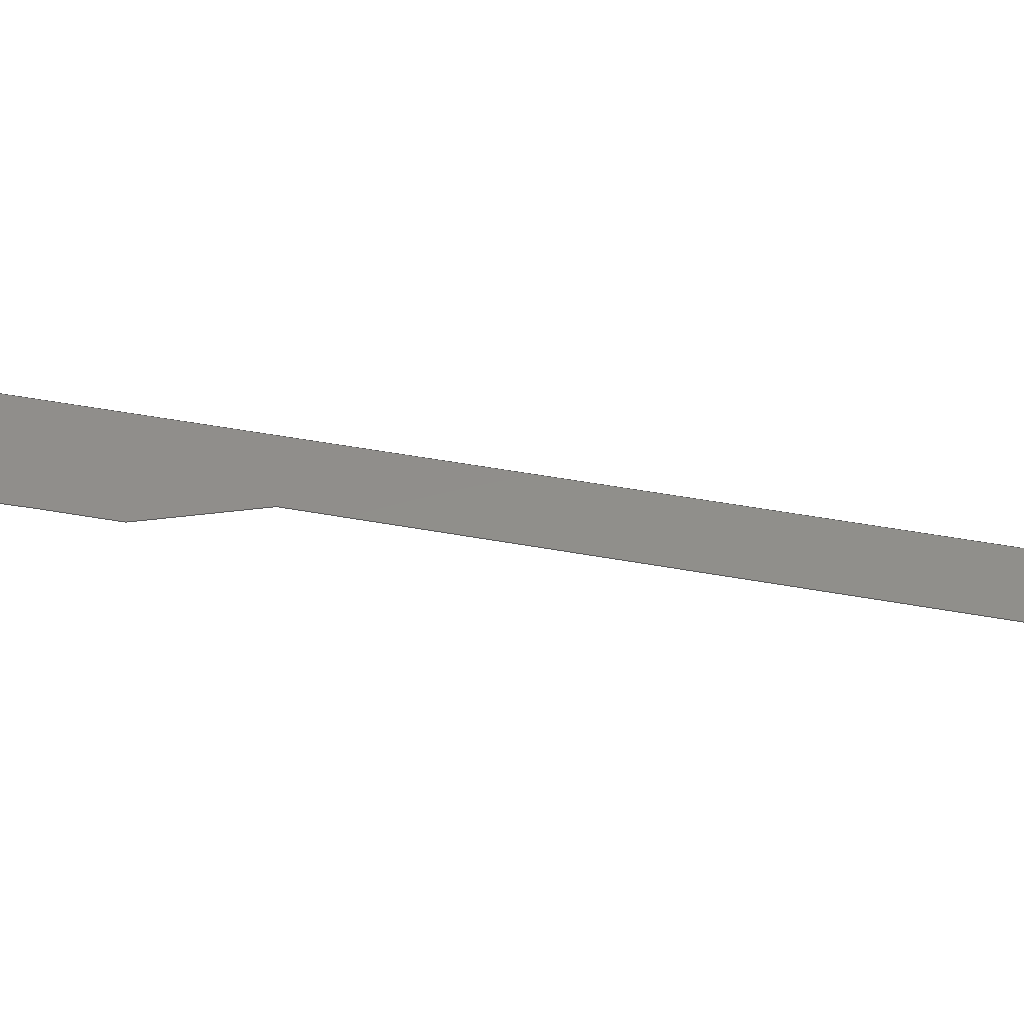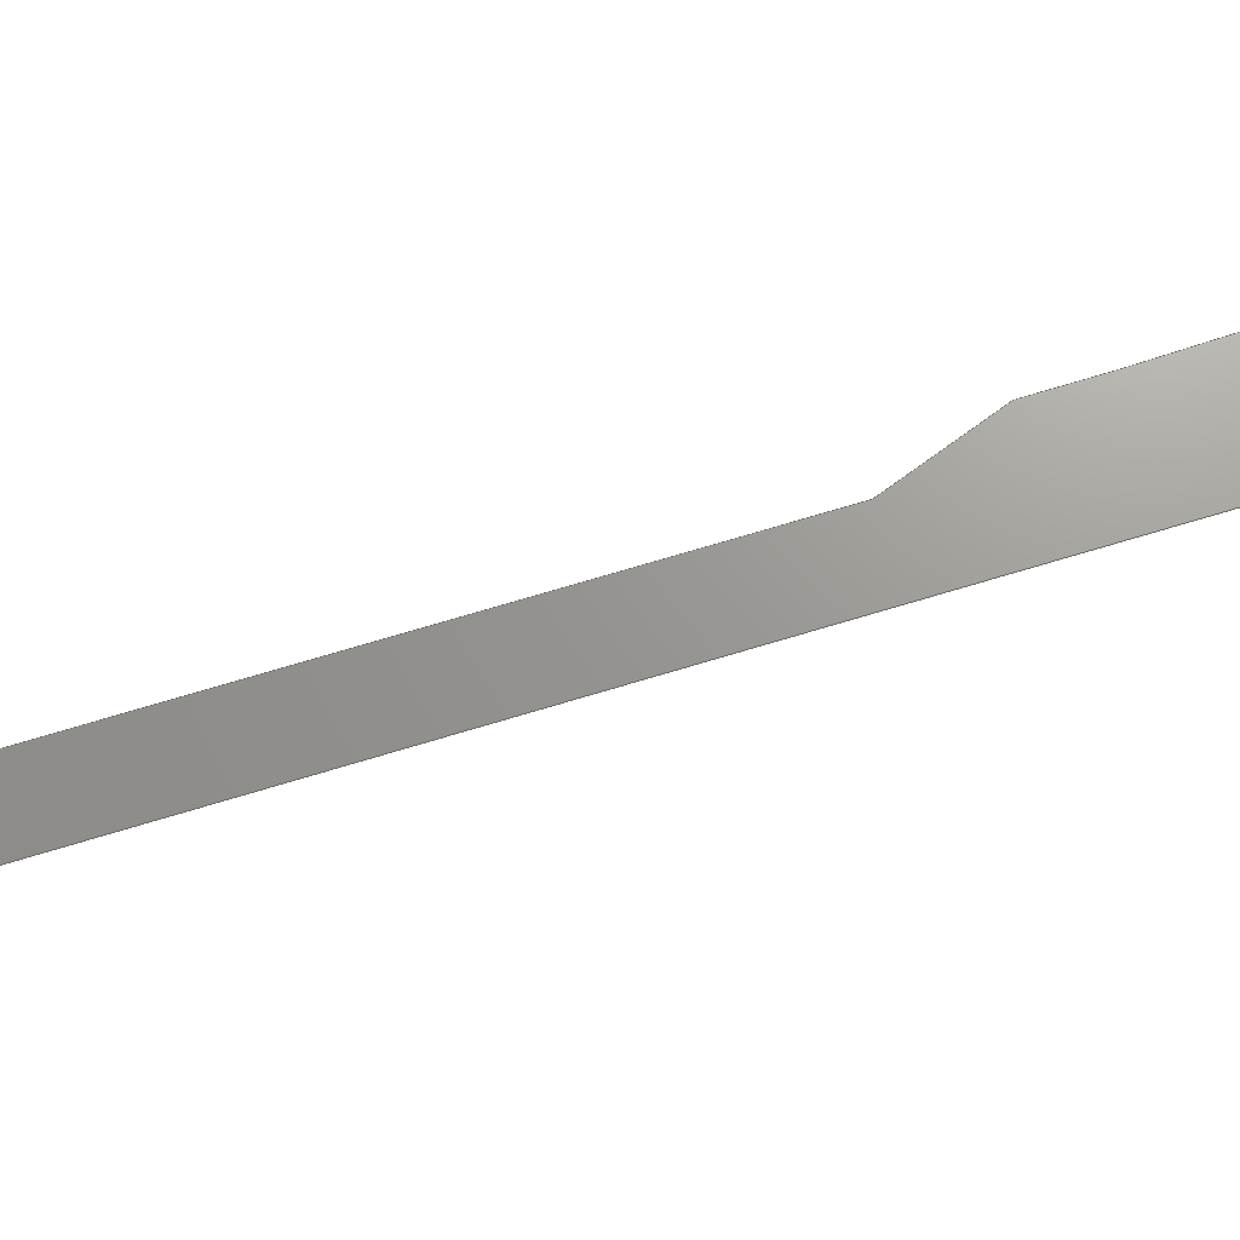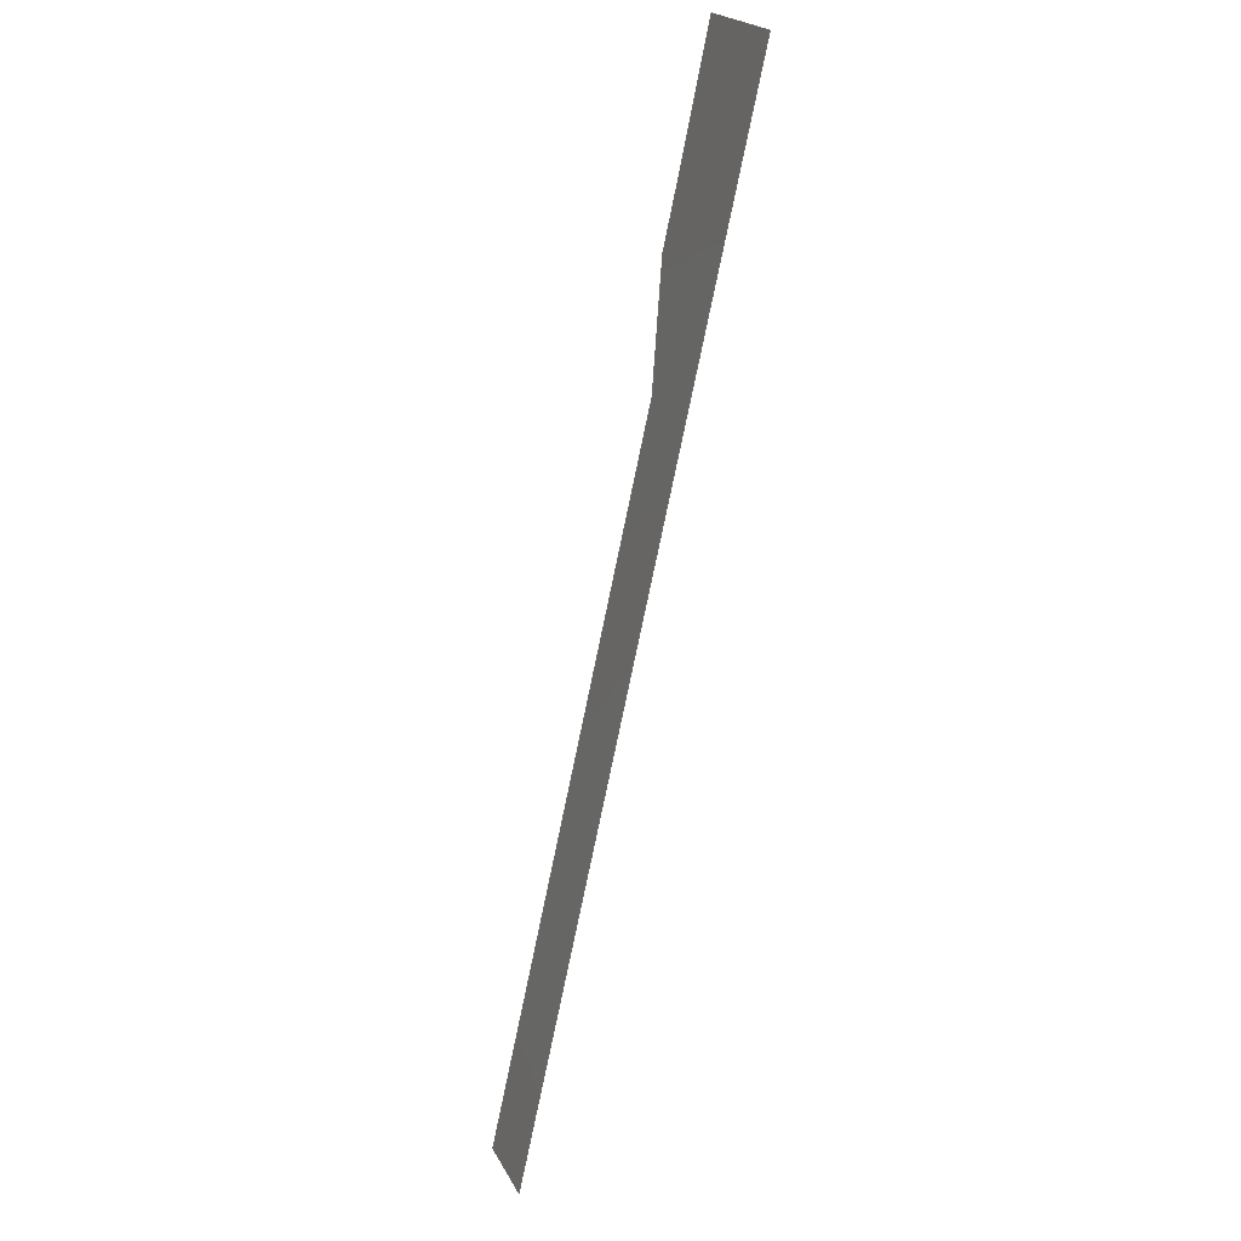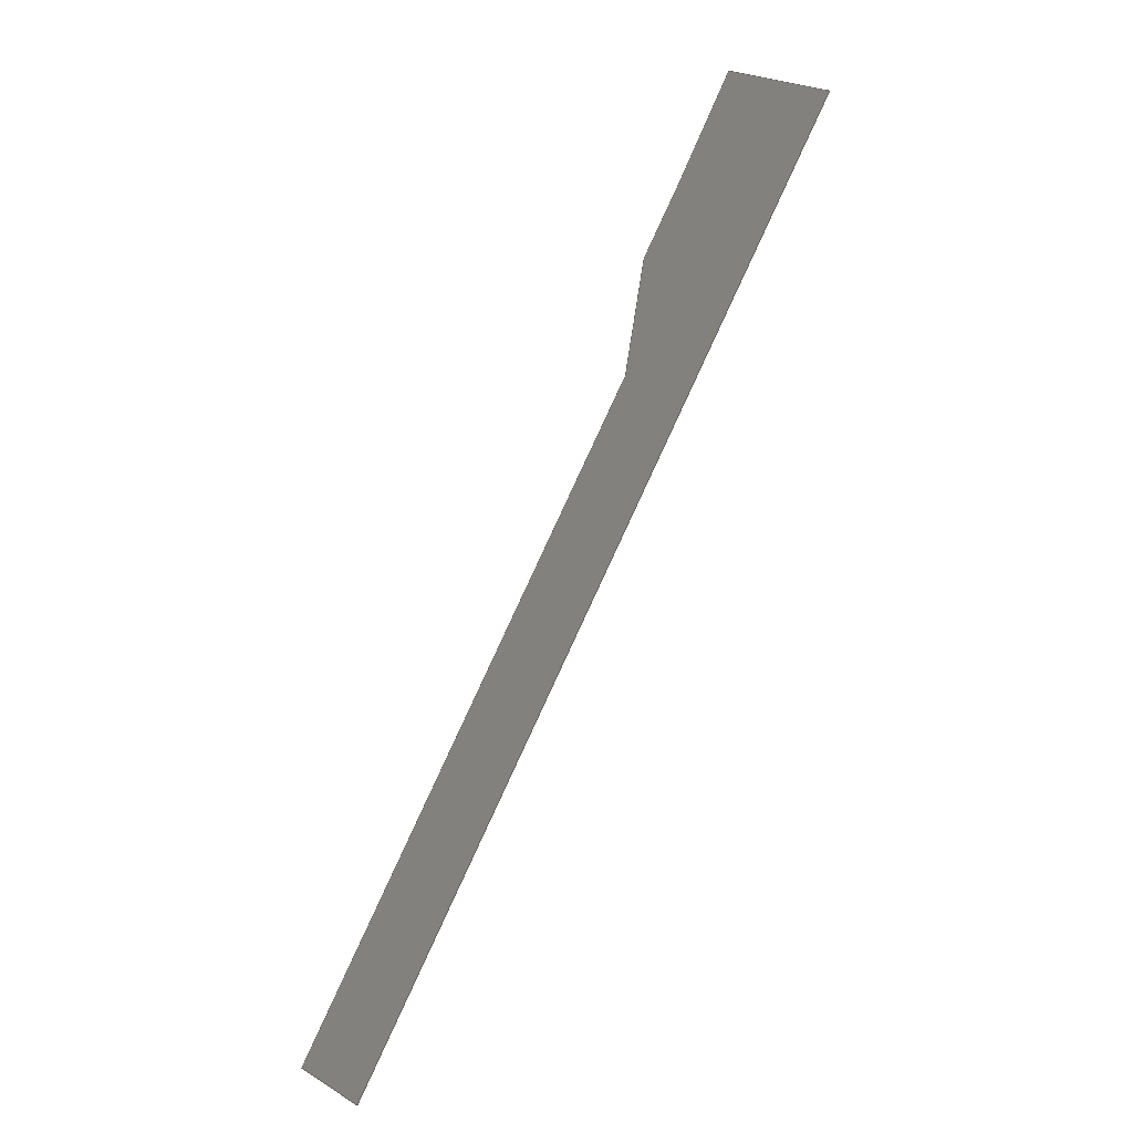
<metadata>
{"format":"step","ext":"stp","renderer":"f3d","projection":"perspective","resolution":1024,"background":"white","views":[{"elev":44.4,"azim":70.4,"up":"+Y"},{"elev":71.1,"azim":-137.1,"up":"+Y"},{"elev":-12.9,"azim":-115.8,"up":"+Z"},{"elev":-22.4,"azim":-148.4,"up":"+Z"}]}
</metadata>
<code>
ISO-10303-21;
DATA;
#1 = APPLICATION_PROTOCOL_DEFINITION('committee draft',
  'automotive_design',1997,#2);
#2 = APPLICATION_CONTEXT(
  'core data for automotive mechanical design processes');
#3 = SHAPE_DEFINITION_REPRESENTATION(#4,#10);
#4 = PRODUCT_DEFINITION_SHAPE('','',#5);
#5 = PRODUCT_DEFINITION('design','',#6,#9);
#6 = PRODUCT_DEFINITION_FORMATION('','',#7);
#7 = PRODUCT('Open CASCADE STEP translator 6.8 376',
  'Open CASCADE STEP translator 6.8 376','',(#8));
#8 = MECHANICAL_CONTEXT('',#2,'mechanical');
#9 = PRODUCT_DEFINITION_CONTEXT('part definition',#2,'design');
#10 = MANIFOLD_SURFACE_SHAPE_REPRESENTATION('',(#11,#15),#137);
#11 = AXIS2_PLACEMENT_3D('',#12,#13,#14);
#12 = CARTESIAN_POINT('',(0,0,0));
#13 = DIRECTION('',(0,0,1));
#14 = DIRECTION('',(1,0,-0));
#15 = SHELL_BASED_SURFACE_MODEL('',(#16));
#16 = OPEN_SHELL('',(#17));
#17 = ADVANCED_FACE('',(#18),#32,.T.);
#18 = FACE_BOUND('',#19,.F.);
#19 = EDGE_LOOP('',(#20,#43,#59,#75,#91,#107,#123));
#20 = ORIENTED_EDGE('',*,*,#21,.T.);
#21 = EDGE_CURVE('',#22,#24,#26,.T.);
#22 = VERTEX_POINT('',#23);
#23 = CARTESIAN_POINT('',(-9.809,0.4293,22.7
    ));
#24 = VERTEX_POINT('',#25);
#25 = CARTESIAN_POINT('',(-16.58,0.7474,18.68)
  );
#26 = SURFACE_CURVE('',#27,(#31),.PCURVE_S1);
#27 = LINE('',#28,#29);
#28 = CARTESIAN_POINT('',(-9.809,0.4293,22.7
    ));
#29 = VECTOR('',#30,1);
#30 = DIRECTION('',(-0.8592,0.04034,-0.5101));
#31 = PCURVE('',#32,#37);
#32 = PLANE('',#33);
#33 = AXIS2_PLACEMENT_3D('',#34,#35,#36);
#34 = CARTESIAN_POINT('',(-16.86,0.7597,18.98
    ));
#35 = DIRECTION('',(0.04625,0.9989,0.001094
    ));
#36 = DIRECTION('',(0.8592,-0.04034,0.5101));
#37 = DEFINITIONAL_REPRESENTATION('',(#38),#42);
#38 = LINE('',#39,#40);
#39 = CARTESIAN_POINT('',(7.967,0.3967));
#40 = VECTOR('',#41,1);
#41 = DIRECTION('',(-1,-9.583e-15));
#42 = ( GEOMETRIC_REPRESENTATION_CONTEXT(2) 
PARAMETRIC_REPRESENTATION_CONTEXT() REPRESENTATION_CONTEXT('2D SPACE',''
  ) );
#43 = ORIENTED_EDGE('',*,*,#44,.T.);
#44 = EDGE_CURVE('',#24,#45,#47,.T.);
#45 = VERTEX_POINT('',#46);
#46 = CARTESIAN_POINT('',(16.76,-0.7347,
    -37.59));
#47 = SURFACE_CURVE('',#48,(#52),.PCURVE_S1);
#48 = LINE('',#49,#50);
#49 = CARTESIAN_POINT('',(-16.58,0.7474,18.68)
  );
#50 = VECTOR('',#51,1);
#51 = DIRECTION('',(0.5096,-0.02265,-0.8601)
  );
#52 = PCURVE('',#32,#53);
#53 = DEFINITIONAL_REPRESENTATION('',(#54),#58);
#54 = LINE('',#55,#56);
#55 = CARTESIAN_POINT('',(0.082,0.3967));
#56 = VECTOR('',#57,1);
#57 = DIRECTION('',(1.413e-15,1));
#58 = ( GEOMETRIC_REPRESENTATION_CONTEXT(2) 
PARAMETRIC_REPRESENTATION_CONTEXT() REPRESENTATION_CONTEXT('2D SPACE',''
  ) );
#59 = ORIENTED_EDGE('',*,*,#60,.T.);
#60 = EDGE_CURVE('',#45,#61,#63,.T.);
#61 = VERTEX_POINT('',#62);
#62 = CARTESIAN_POINT('',(21.06,-0.9368,
    -35.04));
#63 = SURFACE_CURVE('',#64,(#68),.PCURVE_S1);
#64 = LINE('',#65,#66);
#65 = CARTESIAN_POINT('',(16.76,-0.7347,
    -37.59));
#66 = VECTOR('',#67,1);
#67 = DIRECTION('',(0.8592,-0.04034,0.5101));
#68 = PCURVE('',#32,#69);
#69 = DEFINITIONAL_REPRESENTATION('',(#70),#74);
#70 = LINE('',#71,#72);
#71 = CARTESIAN_POINT('',(0.082,65.82));
#72 = VECTOR('',#73,1);
#73 = DIRECTION('',(1,8.306e-15));
#74 = ( GEOMETRIC_REPRESENTATION_CONTEXT(2) 
PARAMETRIC_REPRESENTATION_CONTEXT() REPRESENTATION_CONTEXT('2D SPACE',''
  ) );
#75 = ORIENTED_EDGE('',*,*,#76,.T.);
#76 = EDGE_CURVE('',#61,#77,#79,.T.);
#77 = VERTEX_POINT('',#78);
#78 = CARTESIAN_POINT('',(-2.042,0.09021,
    3.959));
#79 = SURFACE_CURVE('',#80,(#84),.PCURVE_S1);
#80 = LINE('',#81,#82);
#81 = CARTESIAN_POINT('',(21.06,-0.9368,
    -35.04));
#82 = VECTOR('',#83,1);
#83 = DIRECTION('',(-0.5096,0.02265,0.8601));
#84 = PCURVE('',#32,#85);
#85 = DEFINITIONAL_REPRESENTATION('',(#86),#90);
#86 = LINE('',#87,#88);
#87 = CARTESIAN_POINT('',(5.093,65.82));
#88 = VECTOR('',#89,1);
#89 = DIRECTION('',(-1.357e-15,-1));
#90 = ( GEOMETRIC_REPRESENTATION_CONTEXT(2) 
PARAMETRIC_REPRESENTATION_CONTEXT() REPRESENTATION_CONTEXT('2D SPACE',''
  ) );
#91 = ORIENTED_EDGE('',*,*,#92,.T.);
#92 = EDGE_CURVE('',#77,#93,#95,.T.);
#93 = VERTEX_POINT('',#94);
#94 = CARTESIAN_POINT('',(-3.478,0.1483,11.58
    ));
#95 = SURFACE_CURVE('',#96,(#100),.PCURVE_S1);
#96 = LINE('',#97,#98);
#97 = CARTESIAN_POINT('',(-2.042,0.09021,
    3.959));
#98 = VECTOR('',#99,1);
#99 = DIRECTION('',(-0.1852,0.007499,0.9827));
#100 = PCURVE('',#32,#101);
#101 = DEFINITIONAL_REPRESENTATION('',(#102),#106);
#102 = LINE('',#103,#104);
#103 = CARTESIAN_POINT('',(5.093,20.48));
#104 = VECTOR('',#105,1);
#105 = DIRECTION('',(0.3418,-0.9398));
#106 = ( GEOMETRIC_REPRESENTATION_CONTEXT(2) 
PARAMETRIC_REPRESENTATION_CONTEXT() REPRESENTATION_CONTEXT('2D SPACE',''
  ) );
#107 = ORIENTED_EDGE('',*,*,#108,.T.);
#108 = EDGE_CURVE('',#93,#109,#111,.T.);
#109 = VERTEX_POINT('',#110);
#110 = CARTESIAN_POINT('',(-5.906,0.2563,15.71));
#111 = SURFACE_CURVE('',#112,(#116),.PCURVE_S1);
#112 = LINE('',#113,#114);
#113 = CARTESIAN_POINT('',(-3.478,0.1483,
    11.58));
#114 = VECTOR('',#115,1);
#115 = DIRECTION('',(-0.5062,0.02249,0.8621)
  );
#116 = PCURVE('',#32,#117);
#117 = DEFINITIONAL_REPRESENTATION('',(#118),#122);
#118 = LINE('',#119,#120);
#119 = CARTESIAN_POINT('',(7.742,13.2));
#120 = VECTOR('',#121,1);
#121 = DIRECTION('',(0.003935,-1));
#122 = ( GEOMETRIC_REPRESENTATION_CONTEXT(2) 
PARAMETRIC_REPRESENTATION_CONTEXT() REPRESENTATION_CONTEXT('2D SPACE',''
  ) );
#123 = ORIENTED_EDGE('',*,*,#124,.T.);
#124 = EDGE_CURVE('',#109,#22,#125,.T.);
#125 = SURFACE_CURVE('',#126,(#130),.PCURVE_S1);
#126 = LINE('',#127,#128);
#127 = CARTESIAN_POINT('',(-5.906,0.2563,15.71));
#128 = VECTOR('',#129,1);
#129 = DIRECTION('',(-0.4874,0.02161,0.8729)
  );
#130 = PCURVE('',#32,#131);
#131 = DEFINITIONAL_REPRESENTATION('',(#132),#136);
#132 = LINE('',#133,#134);
#133 = CARTESIAN_POINT('',(7.761,8.402));
#134 = VECTOR('',#135,1);
#135 = DIRECTION('',(0.02565,-0.9997));
#136 = ( GEOMETRIC_REPRESENTATION_CONTEXT(2) 
PARAMETRIC_REPRESENTATION_CONTEXT() REPRESENTATION_CONTEXT('2D SPACE',''
  ) );
#137 = ( GEOMETRIC_REPRESENTATION_CONTEXT(3) 
GLOBAL_UNCERTAINTY_ASSIGNED_CONTEXT((#141)) GLOBAL_UNIT_ASSIGNED_CONTEXT
((#138,#139,#140)) REPRESENTATION_CONTEXT('Context #1',
  '3D Context with UNIT and UNCERTAINTY') );
#138 = ( LENGTH_UNIT() NAMED_UNIT(*) SI_UNIT(.MILLI.,.METRE.) );
#139 = ( NAMED_UNIT(*) PLANE_ANGLE_UNIT() SI_UNIT($,.RADIAN.) );
#140 = ( NAMED_UNIT(*) SI_UNIT($,.STERADIAN.) SOLID_ANGLE_UNIT() );
#141 = UNCERTAINTY_MEASURE_WITH_UNIT(LENGTH_MEASURE(1e-07),#138,
  'distance_accuracy_value','confusion accuracy');
#142 = PRODUCT_TYPE('part',$,(#7));
ENDSEC;
END-ISO-10303-21;

</code>
